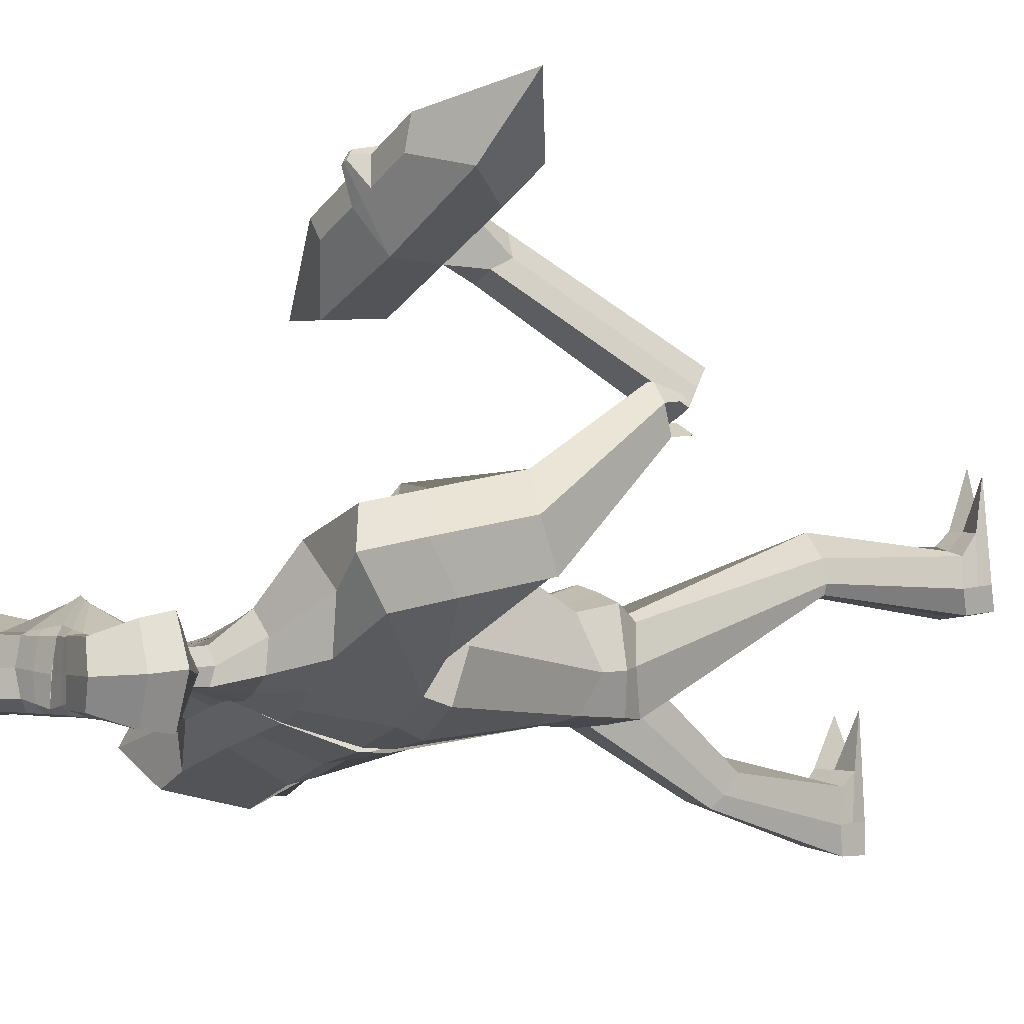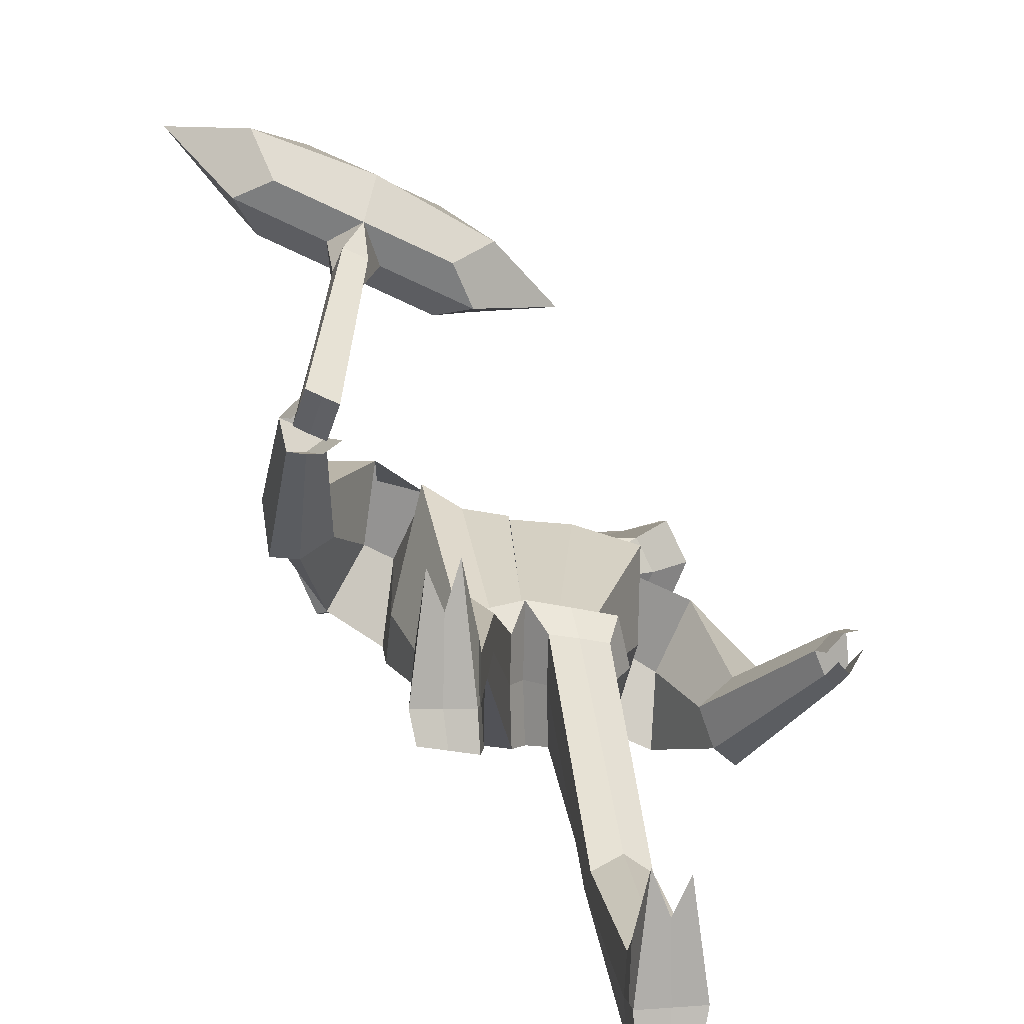
<metadata>
{"format":"obj","ext":"obj","renderer":"f3d","projection":"perspective","resolution":1024,"background":"white","views":[{"elev":-1.3,"azim":-125.9,"up":"+Z"},{"elev":9.3,"azim":-4.2,"up":"+Z"}]}
</metadata>
<code>
o Cube
v -7.043 -3.557 4.632
v -6.164 -3.55 4.221
v -5.949 1.76 7.864
v -5.27 1.765 7.547
v -6.712 -4.358 5.684
v -5.833 -4.352 5.273
v -5.642 1.017 8.838
v -4.964 1.022 8.521
v -5.542 2.876 7.941
v -5.058 1.703 9.478
v -5.521 4.408 8.031
v -4.676 2.361 10.72
v -5.484 4.928 9.65
v -4.674 4.933 9.272
v -5.118 4.042 10.81
v -4.309 4.047 10.43
v -4.936 5.254 10.36
v -4.702 5.256 10.25
v -4.848 5.041 10.64
v -4.614 5.042 10.53
v -5.106 1.076 7.808
v -5.999 -3.951 4.747
v -6.878 -3.958 5.158
v -5.924 1.07 8.191
v -4.613 2.096 8.251
v -6.06 2.086 8.927
v -4.346 4.825 10.02
v -5.323 4.818 10.47
v -4.658 5.149 10.39
v -4.892 5.147 10.5
v -6.608 -3.573 4.412
v -5.611 1.76 7.701
v -6.276 -4.378 5.467
v -5.303 1.015 8.679
v -5.078 4.942 9.464
v -4.711 4.052 10.63
v -4.817 5.268 10.31
v -4.728 5.053 10.59
v -4.773 5.16 10.45
v -6.442 -3.976 4.939
v -7.96 2.858 9.072
v -3.124 2.892 6.812
v -7.476 1.687 10.61
v -2.64 1.721 8.347
v -8.749 4.163 9.869
v -2.112 4.21 6.768
v -8.086 2.556 11.98
v -1.449 2.603 8.875
v -6.909 4.917 10.32
v -3.249 4.943 8.606
v -6.543 4.031 11.48
v -2.884 4.057 9.768
v -2.068 2.114 7.062
v -8.605 2.067 10.12
v 0.3376 3.607 6.96
v -10.47 3.53 12.01
v -2.627 4.838 9.213
v -7.042 4.806 11.28
v -4.501 9.394 -1.085
v -4.501 9.394 -2.446
v -5.391 12.42 -0.9329
v -5.391 12.42 -2.627
v -6.394 10.69 -0.3362
v -6.394 10.69 -3.116
v -6.265 11.56 -0.5084
v -6.265 11.56 -2.994
v -5.378 9.956 -0.7397
v -5.378 9.956 -2.791
v -3.637 9.124 -2.524
v -3.637 9.124 -1.007
v -3.949 12.15 -2.627
v -3.949 12.15 -0.9329
v -4.086 10.45 -2.987
v -4.45 10.32 -0.9984
v -3.862 11.15 -2.882
v -3.862 11.08 -1.022
v -3.862 9.789 -0.7397
v -3.862 9.789 -2.791
v -2.315 9.124 -2.524
v -2.315 9.124 -1.007
v -2.315 11.16 -2.524
v -2.315 11.16 -1.007
v -2.54 10.29 -2.987
v -1.534 10.29 -0.228
v -2.427 10.94 -2.882
v -2.427 10.94 -0.921
v -2.427 9.705 -0.7397
v -2.427 9.705 -2.791
v -4.926 9.259 -1.787
v -5.919 12.63 -1.809
v -1.014 11.01 -1.915
v -7.037 10.71 -1.647
v -6.894 11.67 -1.738
v -5.904 9.886 -1.798
v -4.31 12.33 -1.809
v -3.963 8.958 -1.789
v -2.488 11.23 -1.789
v -0.9898 7.369 -2.296
v -0.9898 7.369 -1.27
v -2.21 7.402 -2.261
v -2.151 7.419 -1.248
v -1.609 7.372 -2.301
v -1.58 7.38 -1.283
v -2.323 7.314 -1.746
v -1.519 8.459 -1.334
v -0.9799 8.459 -2.206
v -2.054 8.461 -1.335
v -2.183 8.367 -1.784
v -2.058 8.459 -2.206
v -1.519 8.459 -2.206
v -0.9799 8.459 -1.334
v -1.024 6.024 -2.687
v -0.9085 6.051 -0.9718
v -3.103 6.371 -1.966
v -2.673 6.469 -0.3598
v -2.096 6.129 -2.457
v -1.759 6.222 -0.7807
v -3.138 6.308 -1.024
v -0.9231 3.316 0.702
v -1.446 2.539 -3.905
v -1.409 4.846 -3.231
v -0.7272 5.027 -0.3366
v -4.982 5.665 -1.547
v -4.042 5.914 1.284
v -3.233 5.228 -2.42
v -2.348 5.457 0.4122
v -4.993 5.561 0.07724
v -6.818 5.334 -0.459
v -5.956 5.562 2.135
v -4.6 2.804 -2.52
v -3.352 3.547 1.736
v -6.965 6.288 0.9728
v -4.224 4.378 -0.2886
v -1.136 -3.319 -3.549
v -1.137 -3.315 -0.1625
v -1.17 -3.685 -1.908
v -2.786 -3.347 -3.224
v -2.766 -3.253 -0.5149
v -3.416 -3.633 -2.076
v -1.125 1.612 1.369
v -3.503 2.124 2.207
v -1.31 1.536 -3.995
v -4.534 1.911 -2.795
v -4.408 1.289 -1.295
v -7.235 3.595 -0.09411
v -6.374 3.823 2.5
v -6.149 3.194 -1.553
v -4.749 3.566 2.665
v -7.382 4.549 1.338
v -5.081 3.426 0.2905
v -6.892 0.5929 0.4111
v -7.73 1.034 0.4076
v -6.247 0.7645 2.354
v -6.869 1.262 3.002
v -7.911 1.704 1.882
v -5.962 0.6692 1.003
v -6.699 -2.984 3.869
v -7.214 -2.854 3.867
v -6.358 -2.796 4.971
v -6.75 -2.606 5.337
v -7.391 -2.498 4.701
v -6.19 -2.812 4.204
v 2.515 9.394 -1.085
v 2.515 9.394 -2.446
v 3.406 12.42 -0.9329
v 3.406 12.42 -2.627
v -0.9928 9.124 -2.524
v -0.9928 9.124 -1.007
v -0.9928 11.05 -2.742
v -0.9928 10.88 -1.007
v 4.408 10.69 -0.3362
v 4.408 10.69 -3.116
v -0.9928 10.12 -2.967
v -0.9928 10.25 -0.043
v 4.28 11.56 -0.5084
v 4.28 11.56 -2.994
v -0.9928 10.73 -2.882
v -0.9928 10.73 -0.7397
v -0.9928 9.621 -0.7397
v 3.393 9.956 -0.7397
v 3.393 9.956 -2.791
v -0.9928 9.621 -2.791
v 1.652 9.124 -2.524
v 1.652 9.124 -1.007
v 1.963 12.15 -2.627
v 1.963 12.15 -0.9329
v 2.101 10.45 -2.987
v 2.464 10.32 -0.9984
v 1.876 11.15 -2.882
v 1.876 11.08 -1.022
v 1.876 9.789 -0.7397
v 1.876 9.789 -2.791
v 0.3295 9.124 -2.524
v 0.3295 9.124 -1.007
v 0.3295 11.16 -2.524
v 0.3295 11.16 -1.007
v 0.554 10.29 -2.987
v -0.4518 10.29 -0.228
v 0.4417 10.94 -2.882
v 0.4417 10.94 -0.921
v 0.4417 9.705 -0.7397
v 0.4417 9.705 -2.791
v 2.94 9.259 -1.787
v 3.934 12.63 -1.809
v -0.9719 11.01 -1.915
v 5.052 10.71 -1.647
v 4.908 11.67 -1.738
v 3.919 9.886 -1.798
v 2.325 12.33 -1.809
v 1.978 8.958 -1.789
v 0.5029 11.23 -1.789
v -0.9958 7.369 -2.296
v -0.9958 7.369 -1.27
v 0.1957 7.403 -2.34
v 0.2372 7.399 -1.323
v -0.3881 7.375 -2.298
v -0.3747 7.374 -1.276
v 0.3607 7.302 -1.871
v -0.4666 8.459 -1.334
v -1.006 8.459 -2.206
v 0.07058 8.46 -1.335
v 0.199 8.367 -1.787
v 0.07255 8.459 -2.206
v -0.4666 8.459 -2.206
v -1.006 8.459 -1.334
v -1.026 6.035 -2.661
v -0.9319 6.039 -0.9289
v 0.8143 6.349 -3.207
v 1.167 6.295 -1.487
v -0.1242 6.151 -2.822
v 0.1222 6.128 -1.121
v 1.249 6.188 -2.502
v -0.9156 3.217 0.6356
v -1.301 2.566 -4.026
v -1.385 4.885 -3.237
v -0.7724 4.972 -0.311
v 2.323 5.592 -4.592
v 3.045 5.511 -1.657
v 0.5454 5.269 -3.906
v 1.228 5.189 -0.9537
v 3.149 5.296 -3.354
v 4.282 5.118 -5.192
v 4.943 5.044 -2.502
v 1.632 2.835 -5.013
v 2.532 3.152 -0.6182
v 5.187 5.893 -4.112
v 2.317 4.167 -3.041
v -1.137 -3.315 -3.547
v -1.137 -3.315 -0.1625
v -1.17 -3.685 -1.908
v 0.7838 -3.242 -2.996
v 0.8306 -3.497 -0.394
v 1.471 -3.78 -1.469
v -1.103 1.537 1.282
v 2.57 1.813 0.4581
v -1.194 1.552 -4.091
v 1.762 1.937 -4.871
v 2.434 1.206 -2.251
v 4.676 3.344 -5.388
v 5.337 3.27 -2.698
v 3.063 3.129 -5.718
v 4.138 3.009 -1.343
v 5.581 4.12 -4.307
v 3.182 3.15 -3.449
v 4.464 0.3075 -5.004
v 5.145 0.7376 -5.612
v 4.959 0.252 -2.989
v 5.806 0.6643 -2.922
v 6.078 1.226 -4.55
v 4.045 0.3191 -3.824
v 6.922 -3.014 -2.247
v 7.262 -2.752 -2.639
v 7.161 -2.761 -1.119
v 7.589 -2.406 -1.125
v 7.704 -2.254 -2.11
v 6.665 -2.946 -1.592
v -1.15 -4.54 -3.63
v -1.151 -4.519 0.1953
v -1.192 -4.432 -1.921
v -3.114 -4.602 -3.297
v -3.13 -4.381 -0.2793
v -3.507 -4.356 -2.036
v -1.152 -4.521 -3.629
v -1.152 -4.521 0.1967
v -1.192 -4.432 -1.921
v 1.149 -4.191 -2.87
v 1.219 -4.87 -0.1809
v 1.578 -4.44 -1.648
v -1.581 -5.07 -1.911
v -1.545 -5.195 -3.555
v -2.907 -5.261 -3.36
v -1.546 -5.158 -0.5678
v -2.915 -5.111 -0.7844
v -3.059 -5.018 -1.95
v -2.413 -11.27 0.2976
v -2.627 -11.43 -0.1413
v -3.503 -11.24 -0.09772
v -2.392 -11.16 1.18
v -3.746 -10.95 0.9106
v -3.889 -10.99 0.2217
v -2.994 -15.94 0.1572
v -2.952 -16.14 -0.8158
v -4.31 -15.87 -0.6815
v -2.99 -15.95 1.274
v -4.342 -15.68 0.9918
v -4.464 -15.6 0.07352
v -0.6345 -5.122 -1.915
v -0.6052 -5.15 -3.53
v 0.9143 -4.761 -3.165
v -0.5987 -5.211 -0.5695
v 0.965 -5.298 -0.8056
v 1.106 -5.074 -1.854
v -0.1789 -10.44 -5.736
v 0.0579 -10.15 -6.132
v 1.168 -10.14 -5.979
v -0.08675 -11.04 -5.138
v 1.45 -10.73 -5.296
v 1.561 -10.19 -5.729
v 0.2511 -15.23 -6.847
v 0.297 -15.34 -7.771
v 1.844 -15.13 -7.567
v 0.3005 -15.37 -5.729
v 1.848 -15.17 -5.884
v 1.997 -15.04 -6.779
v 7.038 -4.346 -1.605
v 7.385 -4.076 -1.99
v 7.834 -3.563 -1.451
v 7.281 -3.807 -0.95
v 7.708 -3.452 -0.9564
v 6.784 -3.992 -1.424
v -6.069 -3.737 5.068
v -6.462 -3.547 5.434
v -7.085 -3.448 4.799
v -6.29 -4.347 3.992
v -6.797 -4.22 3.99
v -5.781 -4.175 4.327
v -3.132 -16.92 0.259
v -3.09 -17.11 -0.7157
v -4.448 -16.83 -0.5765
v -3.464 -16.75 3.524
v -4.213 -16.61 3.288
v -4.601 -16.58 0.1844
v 0.3422 -16.27 -6.796
v 0.3834 -16.33 -7.789
v 1.93 -16.13 -7.585
v 0.7051 -16.39 -3.508
v 1.647 -16.26 -3.713
v 2.084 -16.04 -6.797
v 2.039 -15.52 -6.787
v 1.886 -15.61 -7.576
v 0.3386 -15.82 -7.779
v 0.2974 -15.76 -6.786
v 0.3451 -15.88 -5.297
v 1.891 -15.67 -5.305
v -4.378 -16.34 -0.6242
v -3.02 -16.62 -0.7629
v -4.532 -16.09 0.1328
v -4.42 -16.15 1.643
v -3.068 -16.42 1.709
v -3.063 -16.43 0.2121
v -0.3316 9.124 -2.524
v -0.3316 9.124 -1.007
v -0.3316 11.1 -2.633
v -0.3316 11.02 -1.007
v -0.2194 10.2 -2.977
v -0.7223 10.27 -0.1355
v -0.2755 10.83 -2.882
v -0.2755 10.83 -0.8303
v -0.2755 9.663 -0.7397
v -0.2755 9.663 -2.791
v -0.2345 11.12 -1.852
v -0.6813 7.369 -2.295
v -0.6806 7.369 -1.269
v -0.7361 8.459 -2.206
v -0.7361 8.459 -1.334
v -0.5268 6.057 -2.694
v -0.4093 6.055 -0.9727
v -0.4204 5.048 -3.551
v 0.2165 5.003 -0.5918
v 0.1933 2.643 -4.396
v 0.8736 3.105 0.09619
v -0.1735 -3.301 -3.32
v -0.1667 -3.364 -0.2997
v 0.3464 1.626 -4.237
v 0.6258 1.587 1.115
v 0.01213 -4.442 -3.334
v 0.03007 -4.6 -0.002621
v 0.1639 -5.058 -3.387
v 0.1815 -5.237 -0.68
v 0.6159 -10.18 -6.016
v 0.6961 -11.04 -4.714
v 1.07 -15.24 -7.669
v 1.075 -15.28 -5.781
v 1.157 -16.23 -7.687
v 1.165 -16.3 -4.677
v 1.213 -16.15 -6.796
v 1.118 -15.77 -5.301
v 1.112 -15.72 -7.678
v -1.654 9.124 -2.524
v -1.654 9.124 -1.007
v -1.654 11.1 -2.633
v -1.654 11.02 -1.007
v -1.766 10.2 -2.977
v -1.263 10.27 -0.1355
v -1.71 10.83 -2.882
v -1.71 10.83 -0.8303
v -1.71 9.663 -0.7397
v -1.71 9.663 -2.791
v -1.751 11.12 -1.852
v -1.305 7.369 -2.298
v -1.297 7.37 -1.275
v -1.249 8.459 -2.206
v -1.249 8.459 -1.334
v -1.563 6.047 -2.635
v -1.384 6.098 -0.9215
v -2.334 5.019 -2.857
v -1.539 5.221 -0.008809
v -3.096 2.595 -3.325
v -2.115 3.393 1.112
v -1.949 -3.345 -3.405
v -1.953 -3.306 -0.3509
v -2.852 1.614 -3.705
v -2.412 1.736 1.571
v -2.145 -4.568 -3.441
v -2.149 -4.496 -0.01974
v -2.229 -5.222 -3.453
v -2.231 -5.147 -0.6726
v -3.066 -11.31 -0.01345
v -3.077 -10.96 1.63
v -3.631 -16.01 -0.7488
v -3.667 -15.8 1.129
v -3.769 -16.97 -0.647
v -3.827 -16.75 2.341
v -3.867 -16.75 0.2208
v -3.744 -16.29 1.677
v -3.699 -16.48 -0.6937
f 40 22 6 33
f 31 2 22 40
f 1 31 40 23
f 23 40 33 5
f 96 70 59 89
f 95 90 61 72
f 76 72 61 65
f 93 90 62 66
f 78 69 60 68
f 75 73 64 66
f 94 92 64 68
f 77 74 63 67
f 71 75 66 62
f 92 93 66 64
f 74 76 65 63
f 70 77 67 59
f 89 94 68 60
f 73 78 68 64
f 83 88 78 73
f 80 87 77 70
f 84 86 76 74
f 81 85 75 71
f 87 84 74 77
f 85 83 73 75
f 88 79 69 78
f 86 82 72 76
f 97 95 72 82
f 105 107 101 103
f 413 105 103 411
f 409 97 82 402
f 406 402 82 86
f 408 399 79 88
f 405 403 83 85
f 407 404 84 87
f 401 405 85 81
f 404 406 86 84
f 400 407 87 80
f 403 408 88 83
f 401 81 97 409
f 107 108 104 101
f 81 71 95 97
f 59 67 94 89
f 63 65 93 92
f 67 63 92 94
f 109 110 102 100
f 65 61 90 93
f 71 62 90 95
f 69 96 89 60
f 100 102 116 114
f 410 98 112 414
f 104 100 114 118
f 108 109 100 104
f 412 106 98 410
f 399 167 106 412
f 96 69 109 108
f 69 79 110 109
f 70 96 108 107
f 400 80 105 413
f 80 70 107 105
f 414 112 121 416
f 118 114 123 127
f 117 115 124 126
f 115 118 127 124
f 411 103 117 415
f 101 104 118 115
f 103 101 115 117
f 416 121 120 418
f 127 123 128 132
f 126 124 129 131
f 124 127 132 129
f 417 126 131 419
f 114 116 125 123
f 415 117 126 417
f 129 132 149 146
f 423 141 138 421
f 132 128 145 149
f 123 125 130 128
f 250 248 283 285
f 420 134 277 424
f 144 143 137 139
f 422 142 134 420
f 141 144 139 138
f 131 133 144 141
f 418 120 142 422
f 133 130 143 144
f 419 131 141 423
f 145 147 151 152
f 149 145 152 155
f 128 130 147 145
f 130 133 150 147
f 133 131 148 150
f 131 129 146 148
f 154 155 161 160
f 153 154 160 159
f 150 148 153 156
f 147 150 156 151
f 148 146 154 153
f 146 149 155 154
f 162 159 160 161
f 157 162 161 158
f 155 152 158 161
f 152 151 157 158
f 156 153 159 162
f 151 156 162 157
f 210 203 163 184
f 209 186 165 204
f 190 175 165 186
f 207 176 166 204
f 192 181 164 183
f 189 176 172 187
f 208 181 172 206
f 191 180 171 188
f 185 166 176 189
f 206 172 176 207
f 188 171 175 190
f 184 163 180 191
f 203 164 181 208
f 187 172 181 192
f 197 187 192 202
f 194 184 191 201
f 198 188 190 200
f 195 185 189 199
f 201 191 188 198
f 199 189 187 197
f 202 192 183 193
f 200 190 186 196
f 211 196 186 209
f 219 217 215 221
f 375 373 217 219
f 371 364 196 211
f 368 200 196 364
f 370 202 193 361
f 367 199 197 365
f 369 201 198 366
f 363 195 199 367
f 366 198 200 368
f 362 194 201 369
f 365 197 202 370
f 363 371 211 195
f 221 215 218 222
f 195 211 209 185
f 163 203 208 180
f 171 206 207 175
f 180 208 206 171
f 223 214 216 224
f 175 207 204 165
f 185 209 204 166
f 183 164 203 210
f 214 228 230 216
f 372 376 226 212
f 218 232 228 214
f 222 218 214 223
f 374 372 212 220
f 361 374 220 167
f 210 222 223 183
f 183 223 224 193
f 184 221 222 210
f 362 375 219 194
f 194 219 221 184
f 376 378 235 226
f 232 241 237 228
f 231 240 238 229
f 229 238 241 232
f 373 377 231 217
f 215 229 232 218
f 217 231 229 215
f 378 380 234 235
f 241 246 242 237
f 240 245 243 238
f 238 243 246 241
f 379 381 245 240
f 228 237 239 230
f 377 379 240 231
f 243 260 263 246
f 385 383 252 255
f 246 263 259 242
f 237 242 244 239
f 136 135 278 279
f 251 253 288 286
f 258 253 251 257
f 384 382 248 256
f 255 252 253 258
f 245 255 258 247
f 380 384 256 234
f 247 258 257 244
f 381 385 255 245
f 259 266 265 261
f 263 269 266 259
f 242 259 261 244
f 244 261 264 247
f 247 264 262 245
f 245 262 260 243
f 268 274 275 269
f 267 273 274 268
f 264 270 267 262
f 261 265 270 264
f 262 267 268 260
f 260 268 269 263
f 274 273 276 271 272 275
f 269 275 272 266
f 266 272 271 265
f 270 276 273 267
f 265 271 276 270
f 424 277 290 426
f 282 280 291 294
f 286 288 312 309
f 288 287 311 312
f 249 250 285 284
f 138 139 282 281
f 421 138 281 425
f 382 251 286 386
f 253 252 287 288
f 139 137 280 282
f 383 249 284 387
f 134 136 279 277
f 289 292 298 295
f 426 290 296 428
f 279 278 292 289
f 425 281 293 427
f 277 279 289 290
f 281 282 294 293
f 299 300 306 305
f 296 295 301 302
f 427 293 299 429
f 290 289 295 296
f 293 294 300 299
f 294 291 297 300
f 352 351 344 343
f 358 357 342 341
f 300 297 303 306
f 428 296 302 430
f 295 298 304 301
f 429 299 305 431
f 309 312 318 315
f 312 311 317 318
f 386 286 309 388
f 284 285 307 310
f 387 284 310 389
f 285 283 308 307
f 391 316 322 393
f 316 313 319 322
f 388 309 315 390
f 310 307 313 316
f 389 310 316 391
f 307 308 314 313
f 350 349 348 345
f 436 356 338 432
f 313 314 320 319
f 318 317 323 324
f 315 318 324 321
f 390 315 321 392
f 272 275 327 326
f 271 272 326 325
f 273 276 330 328
f 273 274 329 328
f 161 160 332 333
f 160 159 331 332
f 157 162 336 334
f 158 157 334 335
f 434 433 341 342
f 432 434 342 339
f 396 348 347 395
f 394 345 348 396
f 435 358 341 433
f 353 352 343 346
f 357 355 339 342
f 398 350 345 394
f 356 360 337 338
f 349 354 347 348
f 397 353 346 395
f 360 359 340 337
f 393 322 353 397
f 324 323 354 349
f 392 321 350 398
f 322 319 352 353
f 321 324 349 350
f 319 320 351 352
f 301 304 359 360
f 302 301 360 356
f 306 303 355 357
f 431 305 358 435
f 430 302 356 436
f 305 306 357 358
f 320 392 398 351
f 323 393 397 354
f 354 397 395 347
f 351 398 394 344
f 344 394 396 343
f 343 396 395 346
f 314 390 392 320
f 311 389 391 317
f 308 388 390 314
f 317 391 393 323
f 287 387 389 311
f 283 386 388 308
f 252 383 387 287
f 248 382 386 283
f 233 254 385 381
f 244 257 384 380
f 257 251 382 384
f 254 249 383 385
f 227 236 379 377
f 236 233 381 379
f 239 244 380 378
f 213 227 377 373
f 230 239 378 376
f 168 225 375 362
f 193 224 374 361
f 224 216 372 374
f 216 230 376 372
f 169 205 371 363
f 173 365 370 182
f 168 362 369 179
f 174 366 368 178
f 169 363 367 177
f 179 369 366 174
f 177 367 365 173
f 182 370 361 167
f 178 368 364 170
f 205 170 364 371
f 225 213 373 375
f 303 430 436 355
f 304 431 435 359
f 359 435 433 340
f 338 337 434 432
f 337 340 433 434
f 355 436 432 339
f 298 429 431 304
f 297 428 430 303
f 292 427 429 298
f 278 425 427 292
f 291 426 428 297
f 135 421 425 278
f 280 424 426 291
f 119 419 423 140
f 130 418 422 143
f 143 422 420 137
f 137 420 424 280
f 140 423 421 135
f 113 415 417 122
f 122 417 419 119
f 125 416 418 130
f 99 411 415 113
f 116 414 416 125
f 168 400 413 111
f 79 399 412 110
f 110 412 410 102
f 102 410 414 116
f 169 401 409 91
f 173 182 408 403
f 168 179 407 400
f 174 178 406 404
f 169 177 405 401
f 179 174 404 407
f 177 173 403 405
f 182 167 399 408
f 178 170 402 406
f 91 409 402 170
f 111 413 411 99
f 21 4 9 25
f 11 9 41 45
f 24 7 10 26
f 34 8 10
f 32 3 9
f 11 14 50 46
f 10 12 47 43
f 27 14 18 29
f 11 13 35
f 28 13 49 58
f 12 16 36
f 39 30 19 38
f 35 13 17 37
f 28 15 19 30
f 36 16 20 38
f 13 28 30 17
f 37 17 30 39
f 15 28 58 51
f 16 27 29 20
f 27 16 52 57
f 9 26 54 41
f 3 24 26 9
f 14 27 57 50
f 8 21 25 10
f 18 37 39 29
f 15 36 38 19
f 14 35 37 18
f 29 39 38 20
f 12 36 15
f 11 35 14
f 4 32 9
f 7 34 10
f 54 43 47 56
f 55 46 50 57
f 53 42 46 55
f 56 47 51 58
f 45 56 58 49
f 44 53 55 48
f 48 55 57 52
f 41 54 56 45
f 16 12 48 52
f 25 9 42 53
f 12 10 44 48
f 13 11 45 49
f 26 10 43 54
f 9 11 46 42
f 12 15 51 47
f 10 25 53 44
f 31 32 4 2
f 33 6 8 34
f 22 21 8 6
f 24 23 5 7
f 3 1 23 24
f 2 4 21 22
f 5 33 34 7
f 1 3 32 31

</code>
